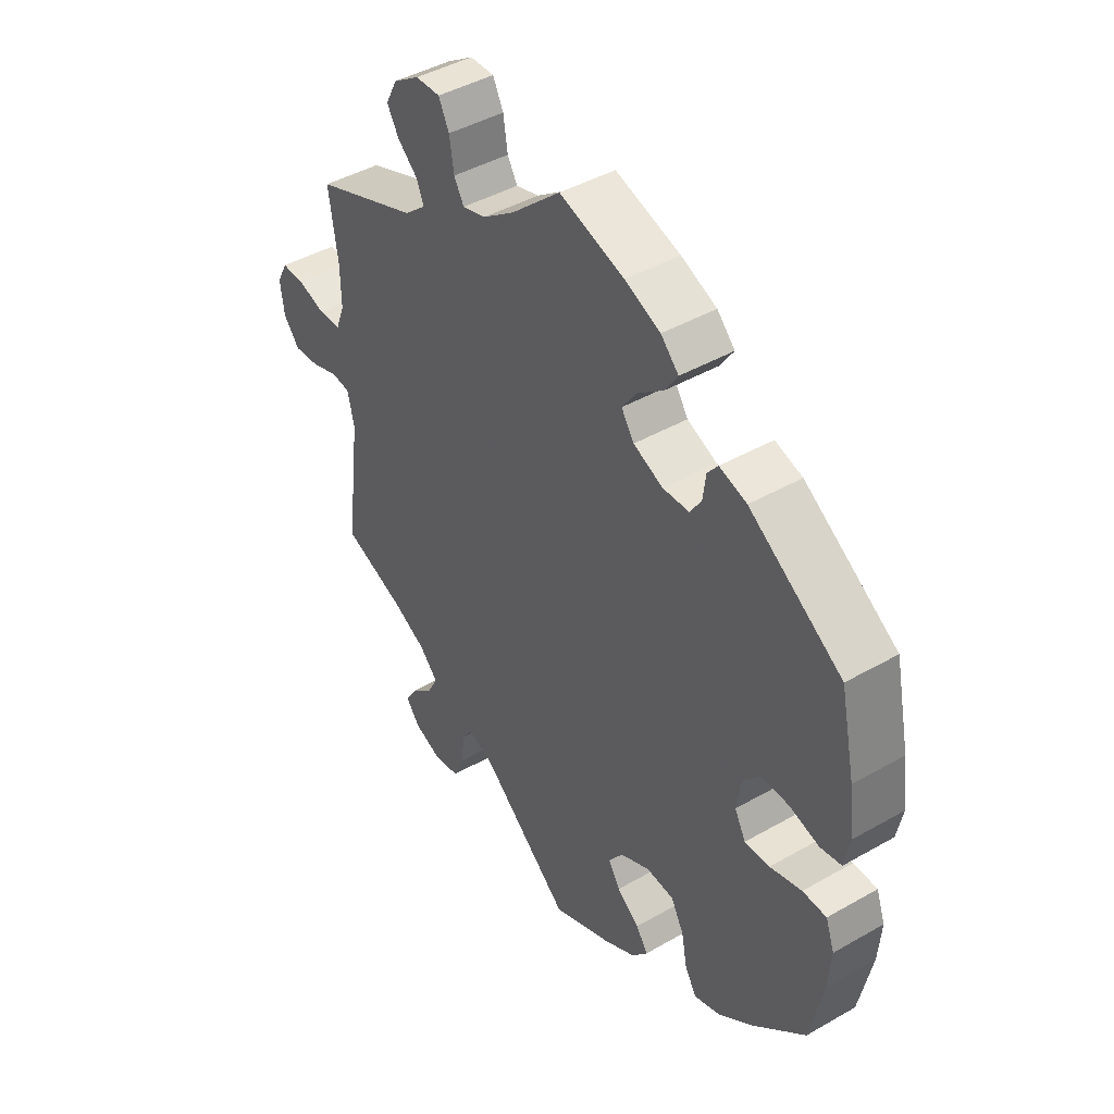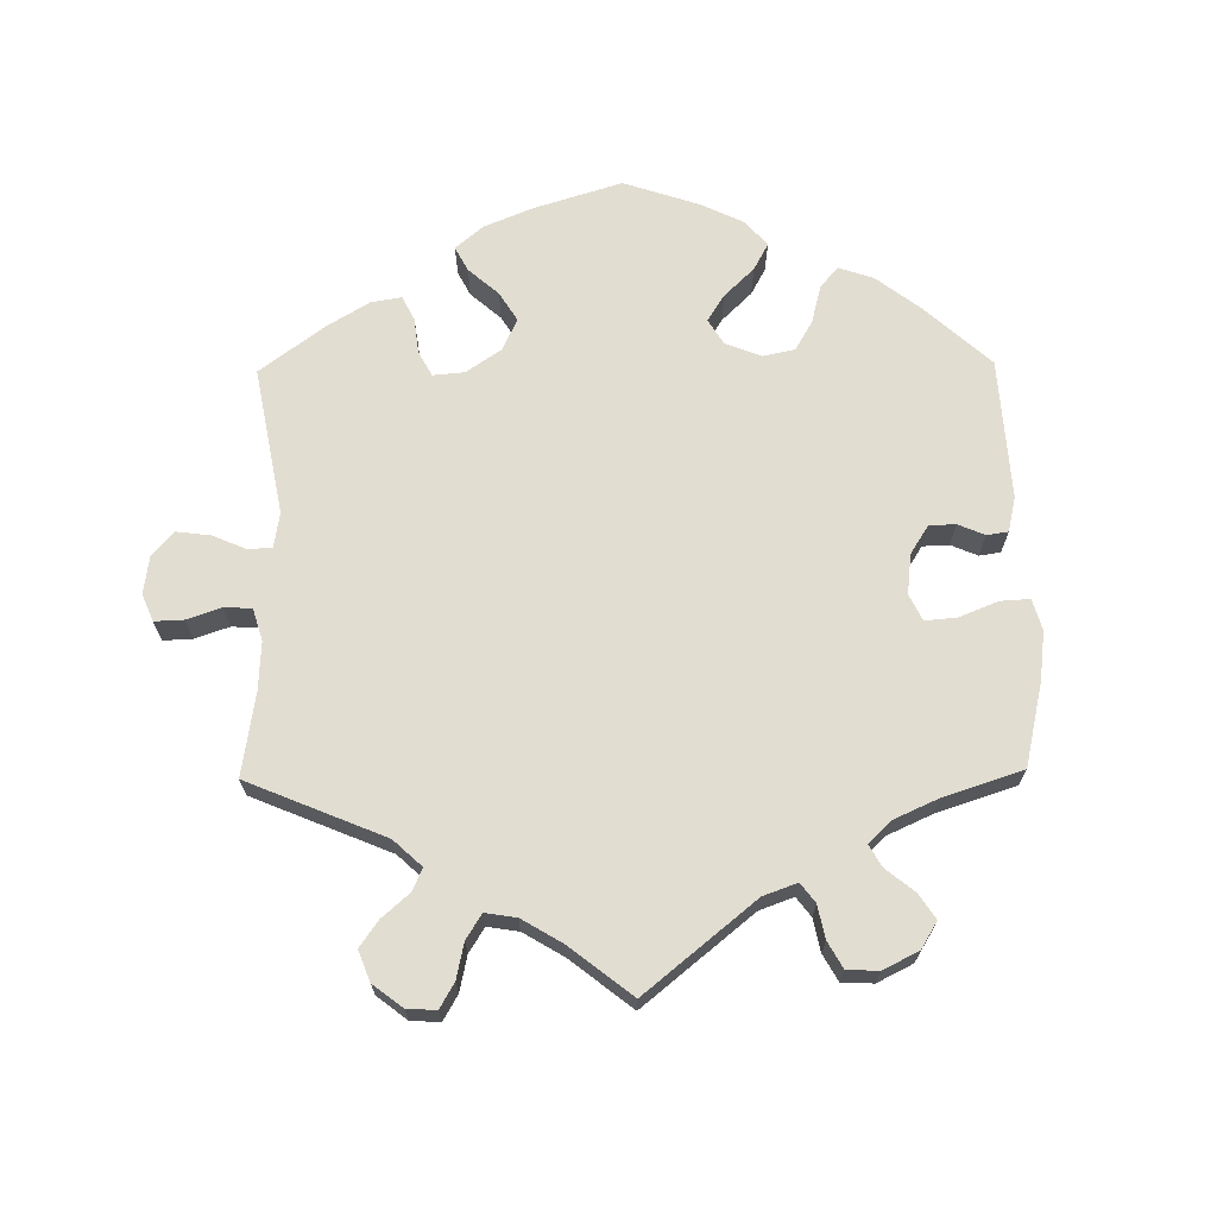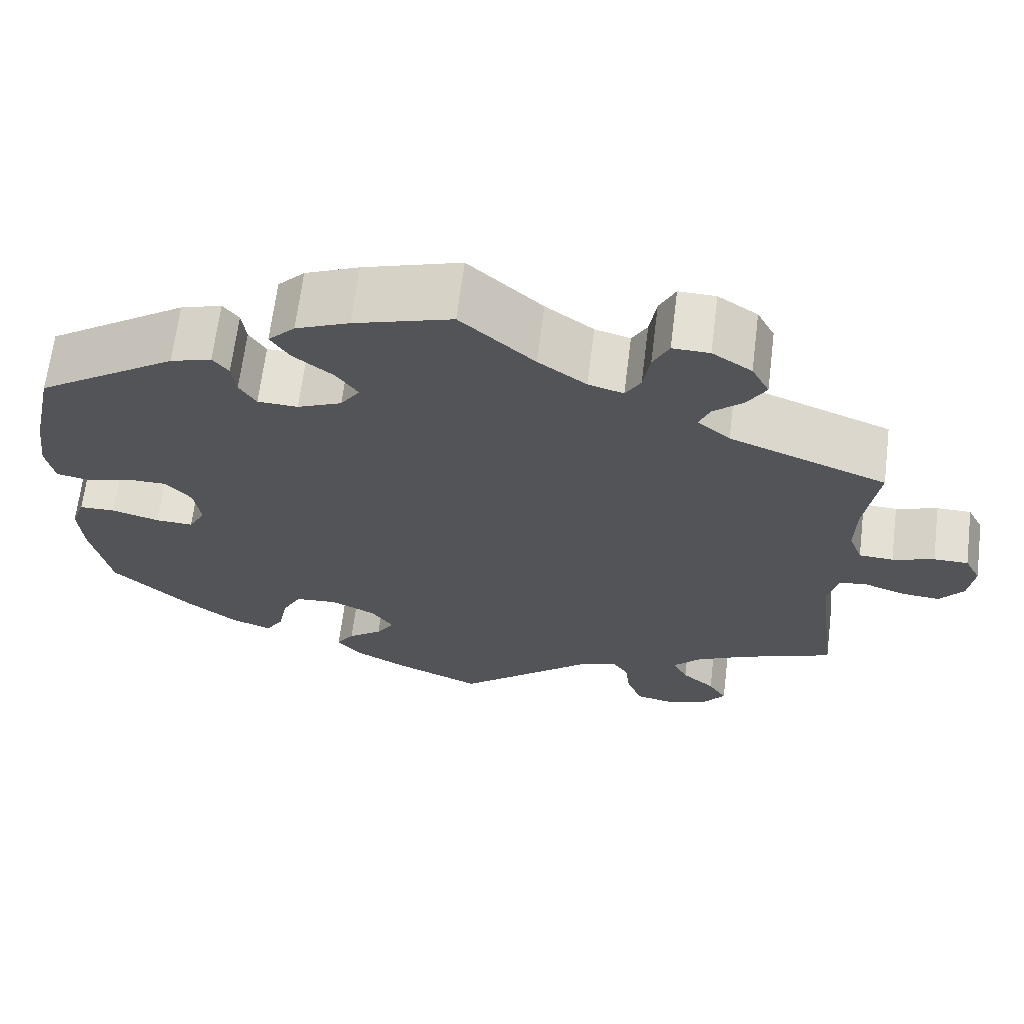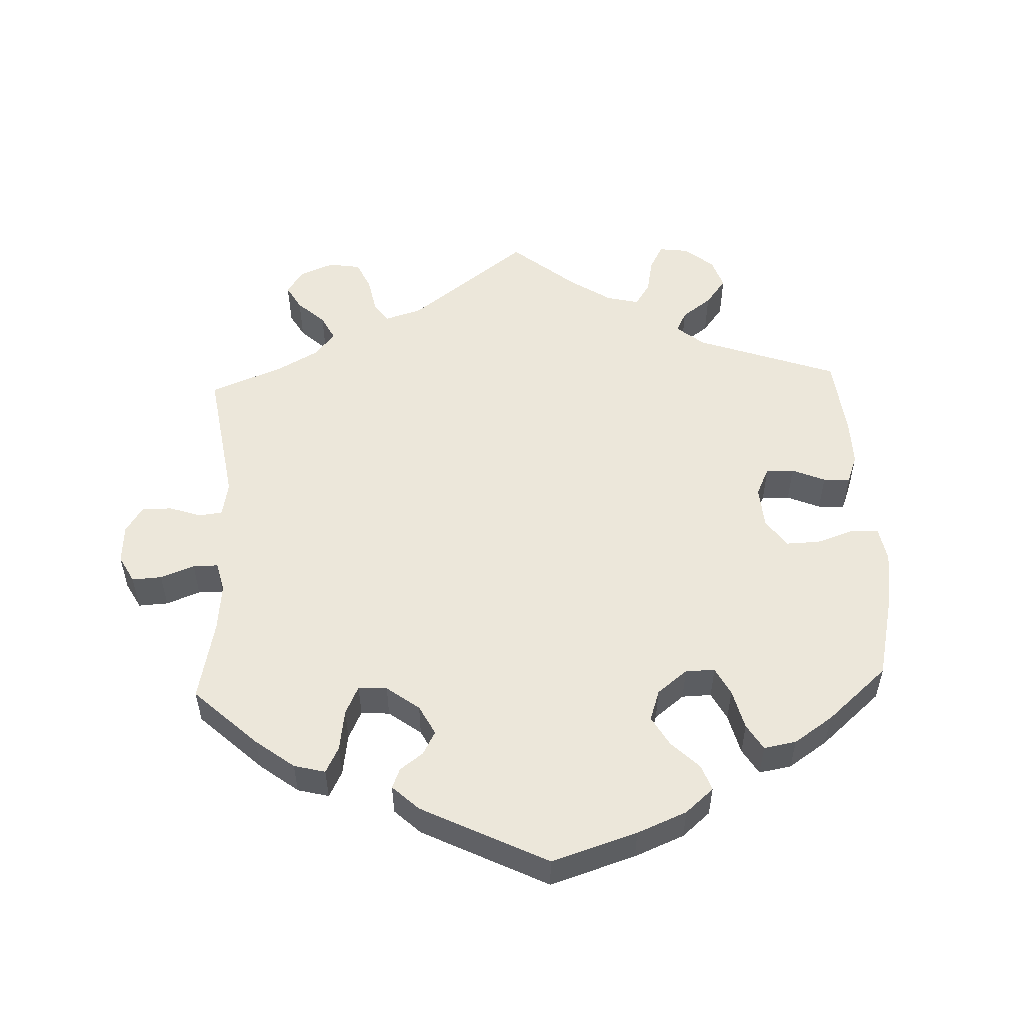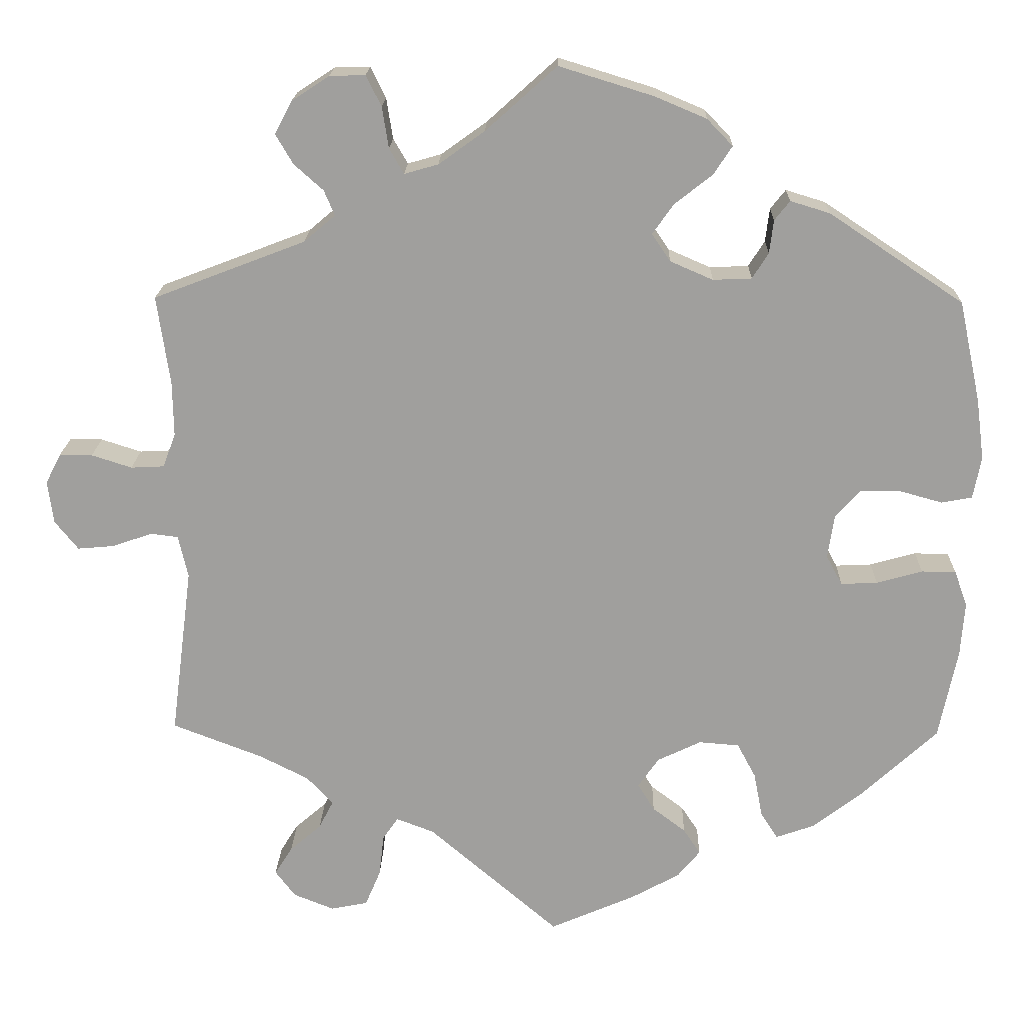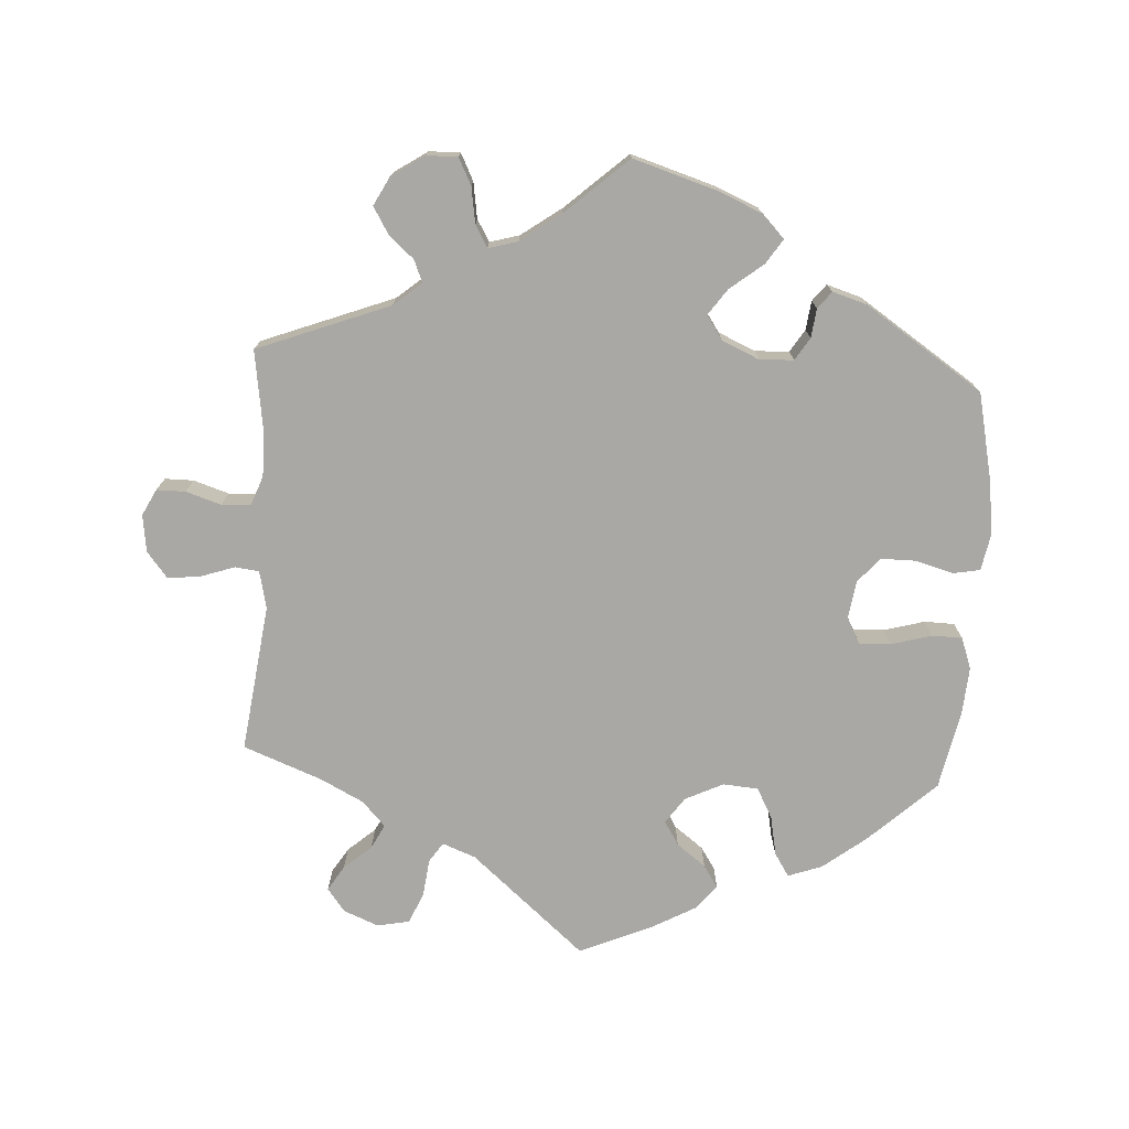
<metadata>
{"format":"obj","ext":"obj","renderer":"f3d","projection":"perspective","resolution":1024,"background":"white","views":[{"elev":43.7,"azim":56.0,"up":"+Z"},{"elev":68.4,"azim":-60.8,"up":"+Y"},{"elev":66.3,"azim":-172.9,"up":"+Z"},{"elev":53.1,"azim":57.7,"up":"+Y"},{"elev":18.4,"azim":1.5,"up":"+Z"},{"elev":-75.0,"azim":-3.4,"up":"+Y"}]}
</metadata>
<code>
v -0.162 0.07 -0.439
v -0.209 0.07 -0.421
v -0.228 0.07 -0.449
v -0.234 0.07 -0.501
v -0.253 0.07 -0.546
v -0.299 0.07 -0.555
v -0.349 0.07 -0.535
v -0.374 0.07 -0.502
v -0.352 0.07 -0.467
v -0.313 0.07 -0.433
v -0.295 0.07 -0.398
v -0.328 0.07 -0.363
v -0.389 0.07 -0.332
v -0.501 0.07 -0.289
v -0.474 0.07 -0.079
v -0.486 0.07 -0.026
v -0.52 0.07 -0.022
v -0.57 0.07 -0.039
v -0.615 0.07 -0.043
v -0.644 0.07 -0.007
v -0.651 0.07 0.046
v -0.632 0.07 0.083
v -0.591 0.07 0.083
v -0.541 0.07 0.067
v -0.5 0.07 0.069
v -0.484 0.07 0.111
v -0.485 0.07 0.178
v -0.501 0.07 0.289
v -0.313 0.07 0.361
v -0.274 0.07 0.394
v -0.287 0.07 0.425
v -0.323 0.07 0.457
v -0.345 0.07 0.494
v -0.324 0.07 0.534
v -0.277 0.07 0.565
v -0.233 0.07 0.566
v -0.214 0.07 0.528
v -0.206 0.07 0.477
v -0.188 0.07 0.446
v -0.146 0.07 0.458
v -0.089 0.07 0.499
v -0.001 0.07 0.578
v 0.116 0.07 0.542
v 0.18 0.07 0.515
v 0.212 0.07 0.482
v 0.189 0.07 0.447
v 0.142 0.07 0.41
v 0.116 0.07 0.373
v 0.139 0.07 0.339
v 0.192 0.07 0.316
v 0.24 0.07 0.318
v 0.26 0.07 0.35
v 0.265 0.07 0.391
v 0.284 0.07 0.415
v 0.333 0.07 0.4
v 0.5 0.07 0.289
v 0.527 0.07 0.164
v 0.537 0.07 0.088
v 0.527 0.07 0.036
v 0.489 0.07 0.029
v 0.435 0.07 0.044
v 0.386 0.07 0.044
v 0.355 0.07 0.009
v 0.347 0.07 -0.045
v 0.367 0.07 -0.082
v 0.412 0.07 -0.08
v 0.469 0.07 -0.064
v 0.512 0.07 -0.065
v 0.528 0.07 -0.109
v 0.523 0.07 -0.176
v 0.5 0.07 -0.289
v 0.405 0.07 -0.377
v 0.344 0.07 -0.424
v 0.296 0.07 -0.441
v 0.275 0.07 -0.408
v 0.264 0.07 -0.352
v 0.241 0.07 -0.309
v 0.191 0.07 -0.305
v 0.137 0.07 -0.331
v 0.111 0.07 -0.368
v 0.132 0.07 -0.402
v 0.173 0.07 -0.433
v 0.194 0.07 -0.465
v 0.166 0.07 -0.499
v 0.106 0.07 -0.532
v 0 0.07 -0.578
v -0.162 0 -0.439
v -0.209 0 -0.421
v -0.228 0 -0.449
v -0.234 0 -0.501
v -0.253 0 -0.546
v -0.299 0 -0.555
v -0.349 0 -0.535
v -0.374 0 -0.502
v -0.352 0 -0.467
v -0.313 0 -0.433
v -0.295 0 -0.398
v -0.328 0 -0.363
v -0.389 0 -0.332
v -0.501 0 -0.289
v -0.474 0 -0.079
v -0.486 0 -0.026
v -0.52 0 -0.022
v -0.57 0 -0.039
v -0.615 0 -0.043
v -0.644 0 -0.007
v -0.651 0 0.046
v -0.632 0 0.083
v -0.591 0 0.083
v -0.541 0 0.067
v -0.5 0 0.069
v -0.484 0 0.111
v -0.485 0 0.178
v -0.501 0 0.289
v -0.313 0 0.361
v -0.274 0 0.394
v -0.287 0 0.425
v -0.323 0 0.457
v -0.345 0 0.494
v -0.324 0 0.534
v -0.277 0 0.565
v -0.233 0 0.566
v -0.214 0 0.528
v -0.206 0 0.477
v -0.188 0 0.446
v -0.146 0 0.458
v -0.089 0 0.499
v -0.001 0 0.578
v 0.116 0 0.542
v 0.18 0 0.515
v 0.212 0 0.482
v 0.189 0 0.447
v 0.142 0 0.41
v 0.116 0 0.373
v 0.139 0 0.339
v 0.192 0 0.316
v 0.24 0 0.318
v 0.26 0 0.35
v 0.265 0 0.391
v 0.284 0 0.415
v 0.333 0 0.4
v 0.5 0 0.289
v 0.527 0 0.164
v 0.537 0 0.088
v 0.527 0 0.036
v 0.489 0 0.029
v 0.435 0 0.044
v 0.386 0 0.044
v 0.355 0 0.009
v 0.347 0 -0.045
v 0.367 0 -0.082
v 0.412 0 -0.08
v 0.469 0 -0.064
v 0.512 0 -0.065
v 0.528 0 -0.109
v 0.523 0 -0.176
v 0.5 0 -0.289
v 0.405 0 -0.377
v 0.344 0 -0.424
v 0.296 0 -0.441
v 0.275 0 -0.408
v 0.264 0 -0.352
v 0.241 0 -0.309
v 0.191 0 -0.305
v 0.137 0 -0.331
v 0.111 0 -0.368
v 0.132 0 -0.402
v 0.173 0 -0.433
v 0.194 0 -0.465
v 0.166 0 -0.499
v 0.106 0 -0.532
v 0 0 -0.578
f 85 86 1
f 84 85 1 2
f 81 82 83 84
f 80 81 84 2
f 79 80 2
f 78 79 2
f 73 74 75 76
f 73 76 77
f 72 73 77
f 71 72 77
f 70 71 77 78
f 66 67 68 69
f 65 66 69 70
f 58 59 60 61
f 58 61 62
f 57 58 62
f 56 57 62
f 55 56 62 63
f 52 53 54 55
f 51 52 55 63
f 44 45 46 47
f 44 47 48
f 41 42 43 44
f 40 41 44 48
f 39 40 48 49
f 35 36 37 38
f 35 38 39
f 34 35 39
f 31 32 33 34
f 30 31 34 39
f 29 30 39 49
f 27 28 29 49
f 21 22 23 24
f 21 24 25
f 20 21 25
f 17 18 19 20
f 16 17 20 25
f 15 16 25 26
f 13 14 15
f 12 13 15 26
f 7 8 9 10
f 7 10 11
f 6 7 11
f 3 4 5 6
f 3 6 11
f 2 3 11 12
f 65 70 78 2
f 64 65 2 12
f 50 51 63 64
f 27 49 50 64
f 12 26 27 64
f 87 172 171
f 88 87 171 170
f 170 169 168 167
f 88 170 167 166
f 88 166 165
f 88 165 164
f 162 161 160 159
f 163 162 159
f 163 159 158
f 163 158 157
f 164 163 157 156
f 155 154 153 152
f 156 155 152 151
f 147 146 145 144
f 148 147 144
f 148 144 143
f 148 143 142
f 149 148 142 141
f 141 140 139 138
f 149 141 138 137
f 133 132 131 130
f 134 133 130
f 130 129 128 127
f 134 130 127 126
f 135 134 126 125
f 124 123 122 121
f 125 124 121
f 125 121 120
f 120 119 118 117
f 125 120 117 116
f 135 125 116 115
f 135 115 114 113
f 110 109 108 107
f 111 110 107
f 111 107 106
f 106 105 104 103
f 111 106 103 102
f 112 111 102 101
f 101 100 99
f 112 101 99 98
f 96 95 94 93
f 97 96 93
f 97 93 92
f 92 91 90 89
f 97 92 89
f 98 97 89 88
f 88 164 156 151
f 98 88 151 150
f 150 149 137 136
f 150 136 135 113
f 150 113 112 98
f 1 87 88 2
f 2 88 89 3
f 3 89 90 4
f 4 90 91 5
f 5 91 92 6
f 6 92 93 7
f 7 93 94 8
f 8 94 95 9
f 9 95 96 10
f 10 96 97 11
f 11 97 98 12
f 12 98 99 13
f 13 99 100 14
f 14 100 101 15
f 15 101 102 16
f 16 102 103 17
f 17 103 104 18
f 18 104 105 19
f 19 105 106 20
f 20 106 107 21
f 21 107 108 22
f 22 108 109 23
f 23 109 110 24
f 24 110 111 25
f 25 111 112 26
f 26 112 113 27
f 27 113 114 28
f 28 114 115 29
f 29 115 116 30
f 30 116 117 31
f 31 117 118 32
f 32 118 119 33
f 33 119 120 34
f 34 120 121 35
f 35 121 122 36
f 36 122 123 37
f 37 123 124 38
f 38 124 125 39
f 39 125 126 40
f 40 126 127 41
f 41 127 128 42
f 42 128 129 43
f 43 129 130 44
f 44 130 131 45
f 45 131 132 46
f 46 132 133 47
f 47 133 134 48
f 48 134 135 49
f 49 135 136 50
f 50 136 137 51
f 51 137 138 52
f 52 138 139 53
f 53 139 140 54
f 54 140 141 55
f 55 141 142 56
f 56 142 143 57
f 57 143 144 58
f 58 144 145 59
f 59 145 146 60
f 60 146 147 61
f 61 147 148 62
f 62 148 149 63
f 63 149 150 64
f 64 150 151 65
f 65 151 152 66
f 66 152 153 67
f 67 153 154 68
f 68 154 155 69
f 69 155 156 70
f 70 156 157 71
f 71 157 158 72
f 72 158 159 73
f 73 159 160 74
f 74 160 161 75
f 75 161 162 76
f 76 162 163 77
f 77 163 164 78
f 78 164 165 79
f 79 165 166 80
f 80 166 167 81
f 81 167 168 82
f 82 168 169 83
f 83 169 170 84
f 84 170 171 85
f 85 171 172 86
f 86 172 87 1

</code>
